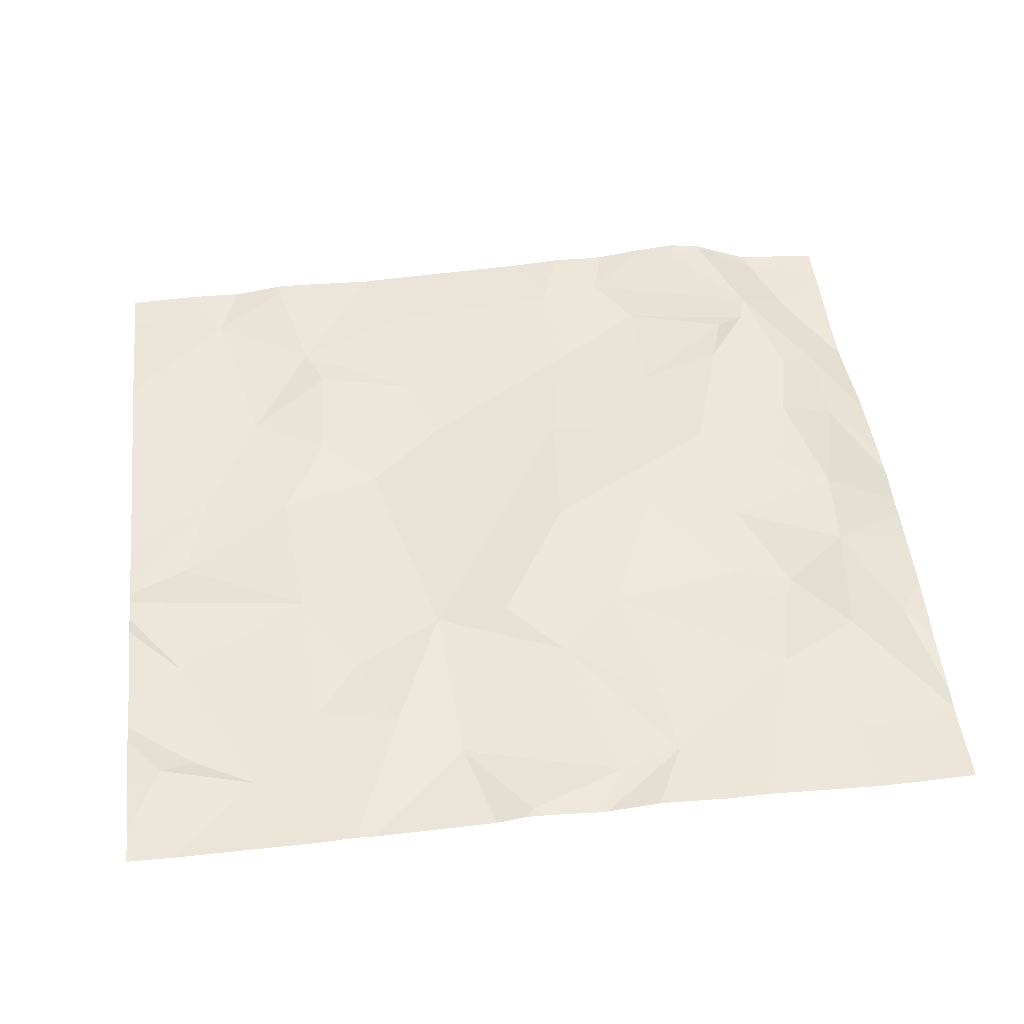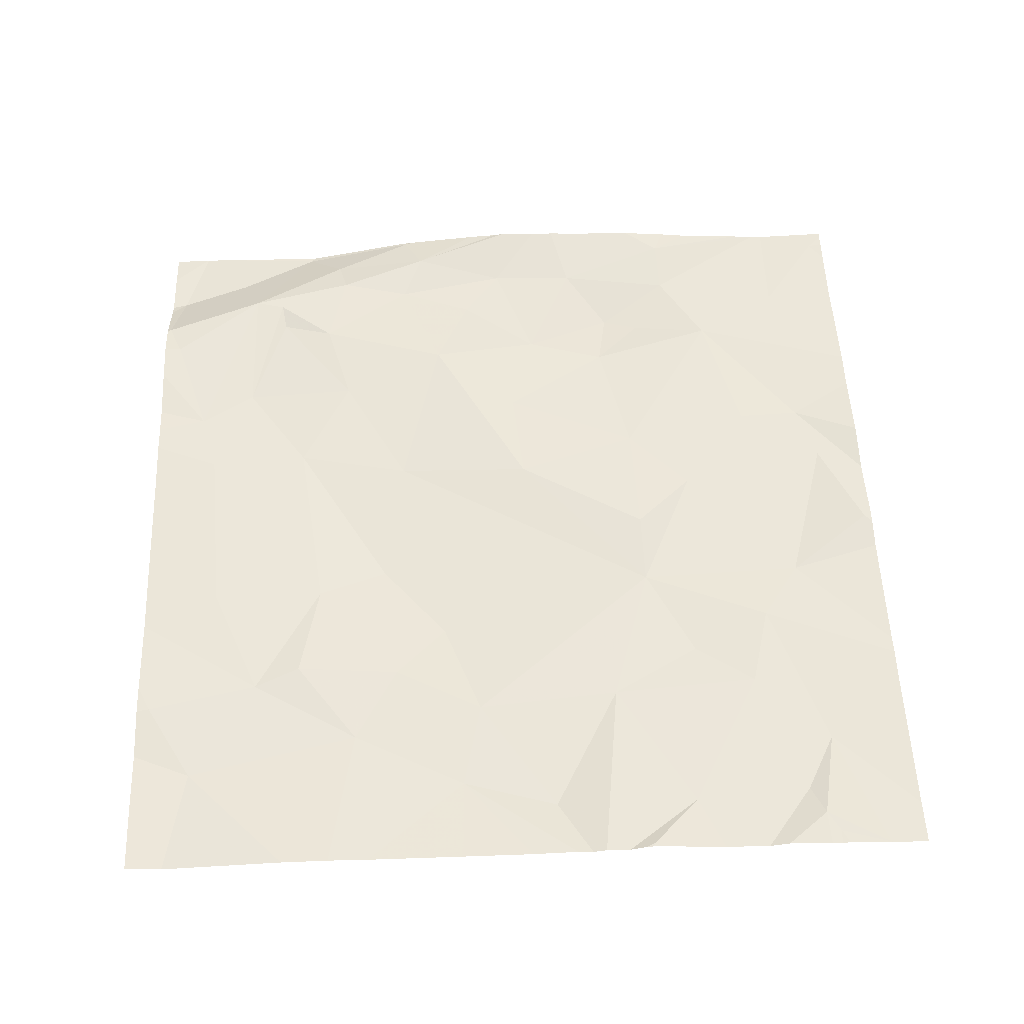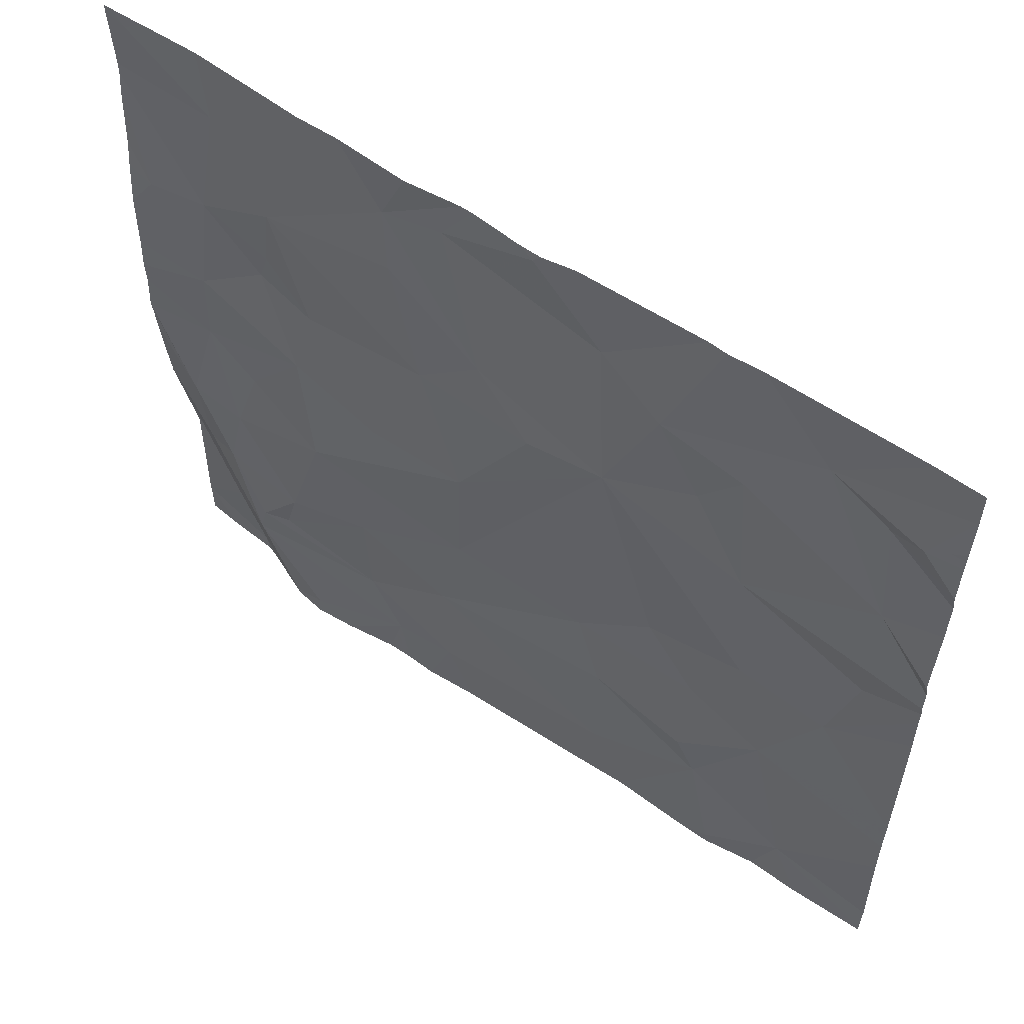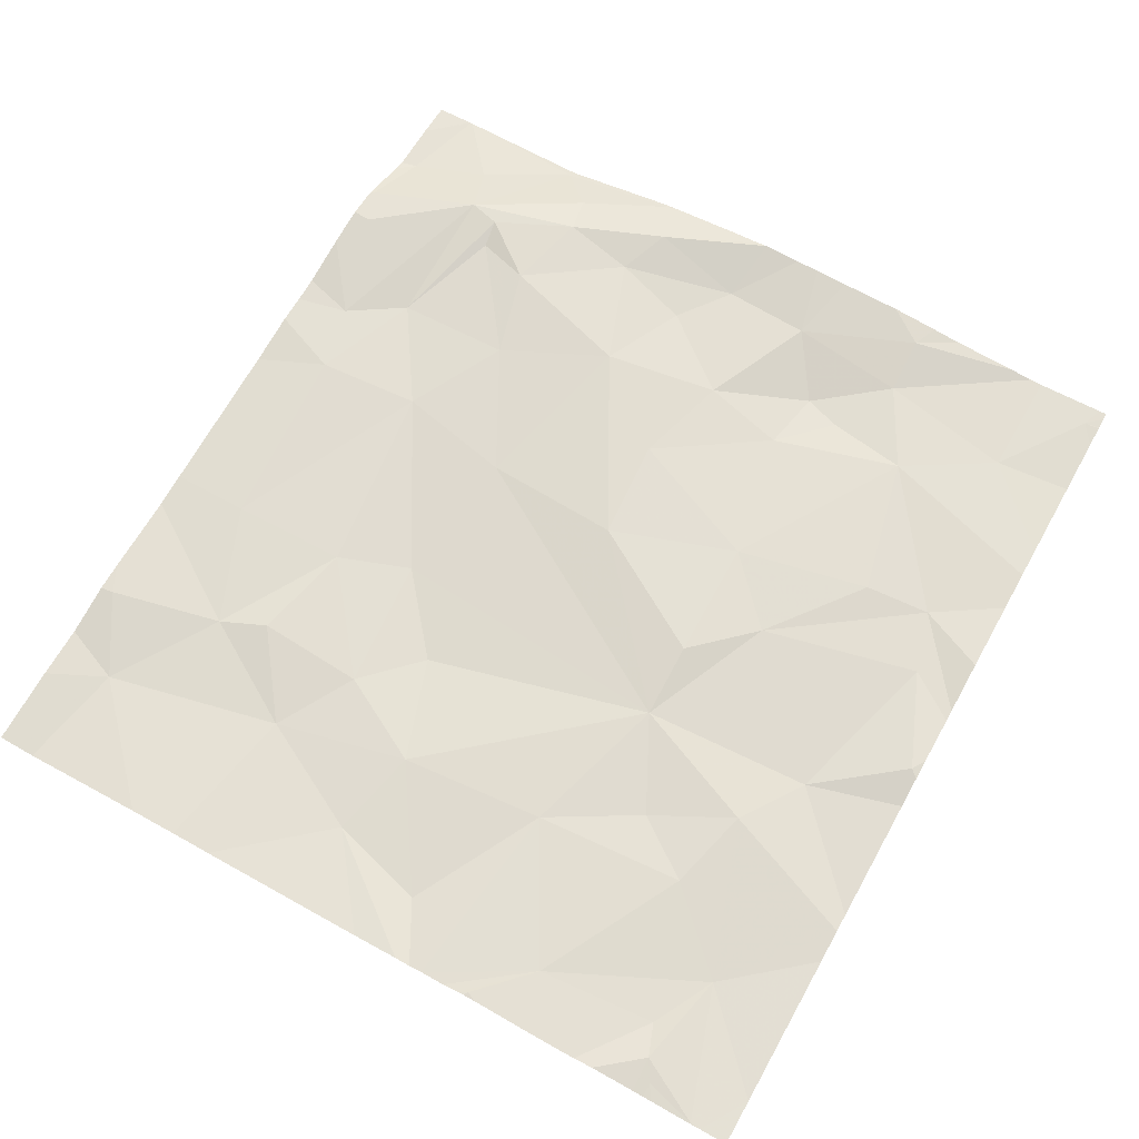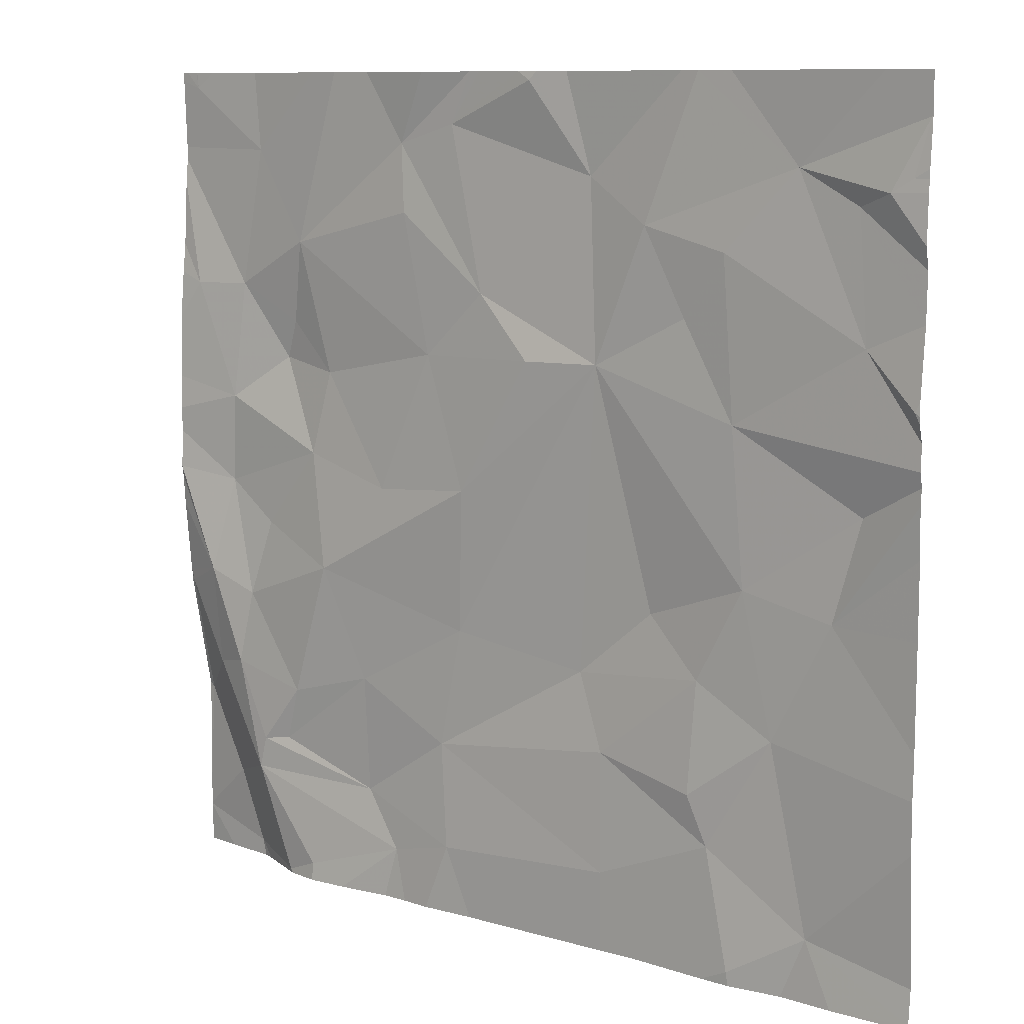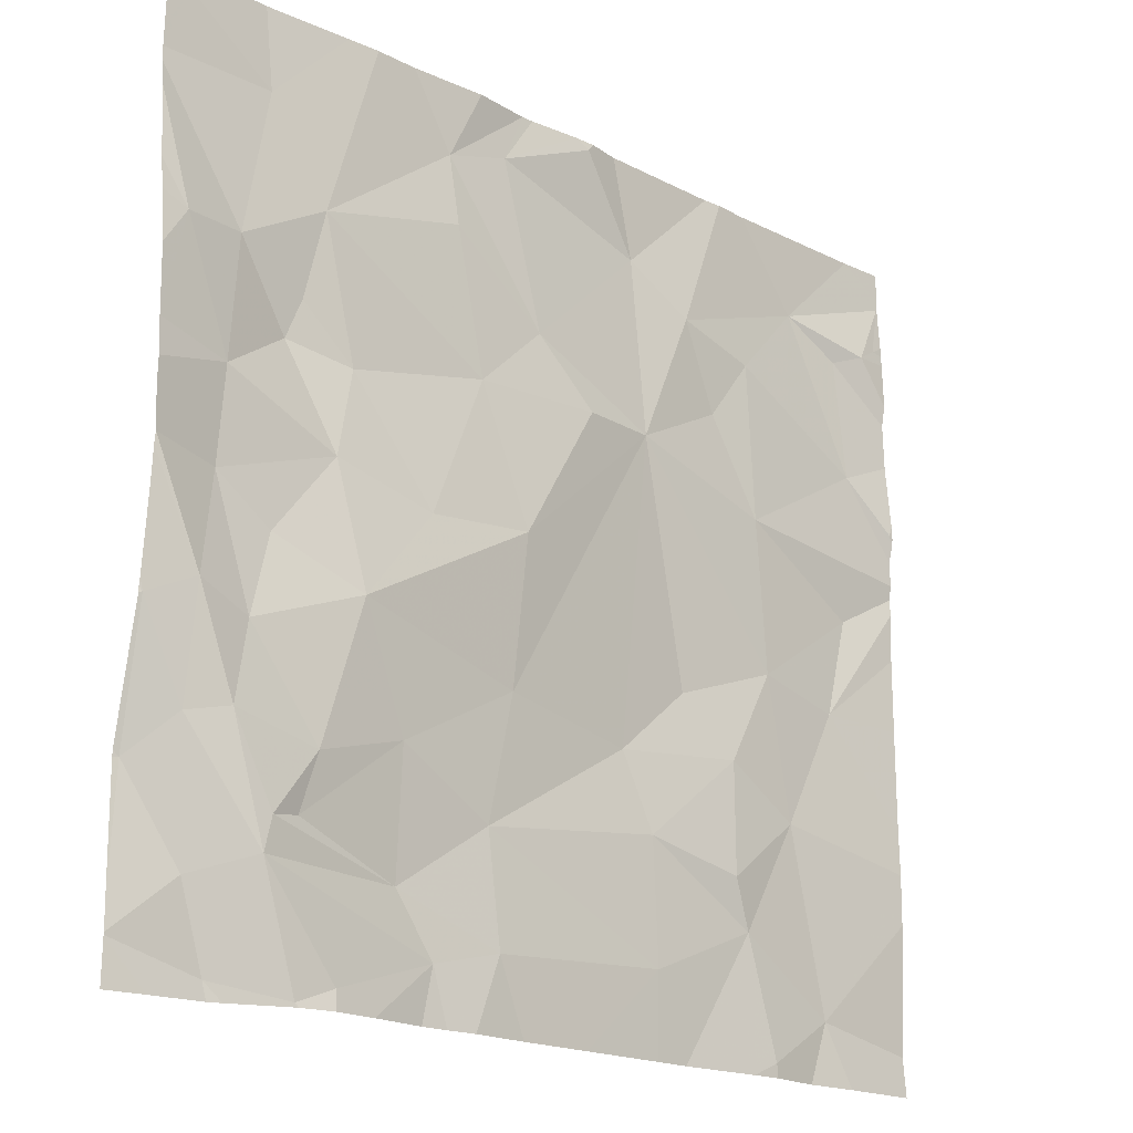
<metadata>
{"format":"obj","ext":"obj","renderer":"f3d","projection":"perspective","resolution":1024,"background":"white","views":[{"elev":49.1,"azim":173.6,"up":"+Z"},{"elev":52.3,"azim":87.8,"up":"+Z"},{"elev":57.4,"azim":36.2,"up":"+Y"},{"elev":66.6,"azim":119.2,"up":"+Z"},{"elev":9.8,"azim":39.3,"up":"+Y"},{"elev":-18.5,"azim":-43.1,"up":"+Y"}]}
</metadata>
<code>
v -118.2 233.9 483.3
v -118.3 234 483.3
v -118.3 234.1 483.3
v -118.3 233.9 483.3
v -118.2 234.3 483.3
v -118.3 234.2 483.3
v -118.3 234.3 483.3
v -118.3 233.8 483.3
v -118.2 233.2 483.3
v -118.3 233.3 483.3
v -118.3 233.4 483.3
v -118.1 233.6 483.3
v -118.3 233.6 483.3
v -118.3 233.6 483.3
v -118.1 233.4 483.3
v -118.3 233.5 483.3
v -118.2 234.4 483.3
v -118.2 234.4 483.3
v -118.3 232.5 483.2
v -118.3 233.1 483.3
v -118.3 233.1 483.3
v -118.3 233.1 483.3
v -118.3 233.2 483.3
v -118 234.2 483.3
v -118.3 234.2 483.3
v -118.3 232.9 483.2
v -118.3 232.9 483.2
v -118.3 232.9 483.2
v -118.3 234.2 483.3
v -118.1 233.9 483.3
v -118.1 232.7 483.2
v -118.3 232.6 483.2
v -118.3 232.6 483.2
v -118.3 232.5 483.2
v -118.1 232.5 483.2
v -117.9 232.5 483.3
v -117.8 234.4 483.3
v -118 232.7 483.3
v -118.2 232.9 483.3
v -117.6 232.6 483.3
v -117.9 232.5 483.3
v -118 234.4 483.3
v -117.7 234.4 483.3
v -117.9 233.5 483.3
v -118 233.3 483.3
v -118.1 233 483.3
v -117.9 233.8 483.3
v -118 233.7 483.2
v -117.9 232.9 483.3
v -118 232.8 483.3
v -117.9 234 483.3
v -117.8 233.7 483.3
v -117.8 233.2 483.3
v -118.1 233.1 483.3
v -117.6 233.4 483.3
v -117.9 232.8 483.3
v -117.7 233 483.3
v -118.3 233.4 483.3
v -117.6 234.2 483.3
v -117.5 233.7 483.3
v -117.7 232.7 483.3
v -117.6 234.1 483.3
v -116.7 233.7 483.3
v -117 233.8 483.3
v -117.9 234.4 483.3
v -117.2 234.4 483.3
v -117.5 232.6 483.3
v -117.5 232.9 483.3
v -116.8 232.7 483.3
v -117 232.6 483.3
v -117 232.9 483.3
v -117.2 234.4 483.3
v -116.9 233.2 483.2
v -117.1 233.1 483.2
v -116.9 234.1 483.3
v -117.1 234.1 483.3
v -117.2 234.3 483.3
v -117.4 233.1 483.3
v -117.4 233.4 483.3
v -117.4 233.9 483.3
v -117.2 233.7 483.3
v -116.8 233.1 483.3
v -117.4 234.3 483.3
v -116.8 233.9 483.3
v -118.2 234.4 483.3
v -116.7 233.3 483.3
v -116.8 232.9 483.3
v -116.7 232.5 483.3
v -118.3 234.4 483.3
v -116.5 232.6 483.2
v -118.3 232.5 483.2
v -117.4 232.5 483.3
v -117.6 232.5 483.3
v -116.4 233.5 483.2
v -118.1 232.5 483.2
v -116.3 234.3 483.2
v -118.2 232.5 483.2
v -116.4 233.8 483.2
v -118.2 232.5 483.2
v -116.3 233.7 483.3
v -116.3 234.1 483.3
v -116.6 234.2 483.2
v -116.3 234.2 483.3
v -116.7 234 483.3
v -118.1 232.5 483.2
v -117.8 232.5 483.3
v -117.9 232.5 483.3
v -116.5 233.3 483.2
v -116.6 233 483.2
v -117.9 232.5 483.3
v -117.9 232.5 483.3
v -116.4 234.1 483.2
v -116.3 232.5 483.2
v -116.3 232.5 483.2
v -118.3 234.4 483.3
v -116.3 234.3 483.2
v -116.3 234.3 483.2
v -116.3 233.7 483.3
v -116.3 233.9 483.3
v -116.3 233.7 483.3
v -116.3 233.7 483.3
v -116.3 233.6 483.3
v -116.3 233.6 483.2
v -116.3 234 483.3
v -116.3 234.1 483.3
v -116.3 234.2 483.3
v -116.3 233.7 483.3
v -116.3 233.5 483.3
v -116.3 234.3 483.2
v -116.3 234.2 483.3
v -116.3 233.4 483.2
v -116.3 233.3 483.2
v -116.3 233 483.2
v -116.3 234 483.2
v -116.3 232.9 483.3
v -116.3 232.8 483.3
v -117.5 232.5 483.3
v -117.6 232.5 483.3
v -117 232.5 483.3
v -117.2 232.5 483.3
v -116.9 232.5 483.3
v -116.8 232.5 483.3
v -116.6 232.5 483.2
v -116.4 232.5 483.2
v -116.7 232.5 483.3
v -116.3 232.5 483.2
v -116.3 232.5 483.2
v -117.4 234.4 483.3
v -117.5 234.4 483.3
v -116.8 234.4 483.3
v -116.8 234.4 483.3
v -117.4 234.4 483.3
v -117.1 234.4 483.3
v -116.7 234.4 483.2
v -116.4 234.4 483.2
v -116.4 234.4 483.2
v -116.3 234.4 483.2
f 2 1 3
f 4 1 2
f 6 5 7
f 8 1 4
f 10 9 11
f 13 12 14
f 14 12 1
f 16 15 12
f 115 5 89
f 21 20 22
f 23 20 9
f 22 20 23
f 25 24 5
f 27 26 20
f 28 26 27
f 3 1 29
f 29 30 24
f 32 31 33
f 33 26 28
f 34 19 99
f 34 35 31
f 111 35 105
f 31 38 26
f 26 39 20
f 41 40 38
f 152 83 72
f 106 41 107
f 31 35 38
f 35 34 97
f 31 26 33
f 41 36 110
f 38 36 41
f 1 30 29
f 44 15 45
f 39 46 9
f 48 47 30
f 29 24 25
f 35 36 38
f 49 46 50
f 20 39 9
f 38 50 46
f 24 30 51
f 52 47 48
f 53 45 54
f 46 54 9
f 48 30 12
f 27 20 21
f 46 39 38
f 9 54 15
f 12 15 44
f 54 45 15
f 53 55 44
f 44 55 52
f 49 53 54
f 53 44 45
f 49 56 57
f 56 49 50
f 18 24 42
f 151 75 102
f 58 15 16
f 37 59 43
f 51 47 52
f 26 38 39
f 15 58 9
f 23 9 10
f 52 60 51
f 51 30 47
f 24 51 37
f 14 1 8
f 12 44 48
f 49 57 53
f 49 54 46
f 48 44 52
f 30 1 12
f 61 56 50
f 61 50 38
f 34 31 32
f 25 5 6
f 16 12 13
f 58 11 9
f 62 51 60
f 51 62 59
f 40 61 38
f 61 57 56
f 61 67 68
f 68 57 61
f 40 67 61
f 137 40 138
f 150 76 75
f 70 69 71
f 69 70 139
f 70 67 92
f 74 73 64
f 70 71 68
f 64 75 76
f 53 78 79
f 52 55 60
f 53 57 78
f 78 57 68
f 150 75 151
f 80 60 81
f 82 73 74
f 74 78 68
f 83 59 80
f 68 67 70
f 81 64 80
f 83 77 72
f 74 68 71
f 55 53 79
f 74 71 82
f 66 76 153
f 75 64 84
f 64 79 78
f 78 74 64
f 60 80 62
f 76 83 80
f 64 76 80
f 55 79 60
f 148 83 152
f 59 62 80
f 64 81 79
f 60 79 81
f 76 77 83
f 86 64 73
f 71 87 82
f 88 69 141
f 64 63 84
f 149 59 148
f 113 90 144
f 69 88 90
f 144 90 143
f 148 59 83
f 143 88 145
f 69 87 71
f 86 94 63
f 143 90 88
f 86 73 82
f 98 100 118
f 102 101 96
f 103 96 101
f 84 104 75
f 104 84 63
f 122 94 123
f 75 104 102
f 102 104 98
f 103 101 125
f 121 98 127
f 63 64 86
f 123 108 128
f 82 109 86
f 129 103 130
f 142 88 141
f 72 77 66
f 141 69 139
f 87 69 109
f 140 70 92
f 102 112 101
f 102 96 116
f 112 98 119
f 112 102 98
f 98 104 63
f 108 86 109
f 109 82 87
f 69 90 109
f 98 63 122
f 133 109 135
f 86 108 94
f 66 77 76
f 135 90 136
f 151 102 154
f 124 112 134
f 139 70 140
f 138 40 93
f 114 90 113
f 65 24 37
f 137 67 40
f 116 96 117
f 43 59 149
f 117 96 129
f 92 67 137
f 118 100 120
f 119 98 118
f 120 100 121
f 93 40 106
f 37 51 59
f 121 100 98
f 122 63 94
f 95 35 97
f 107 41 110
f 123 94 108
f 42 24 65
f 124 101 112
f 125 101 124
f 126 103 125
f 106 40 41
f 18 5 24
f 127 98 122
f 110 36 111
f 128 108 131
f 129 96 103
f 105 35 95
f 130 103 126
f 131 108 132
f 111 36 35
f 132 108 133
f 17 5 18
f 133 108 109
f 97 34 99
f 156 116 157
f 134 112 119
f 85 5 17
f 99 19 91
f 135 109 90
f 136 90 114
f 89 5 85
f 145 88 142
f 115 7 5
f 146 113 144
f 147 113 146
f 153 76 150
f 154 102 155
f 155 102 156
f 156 102 116

</code>
